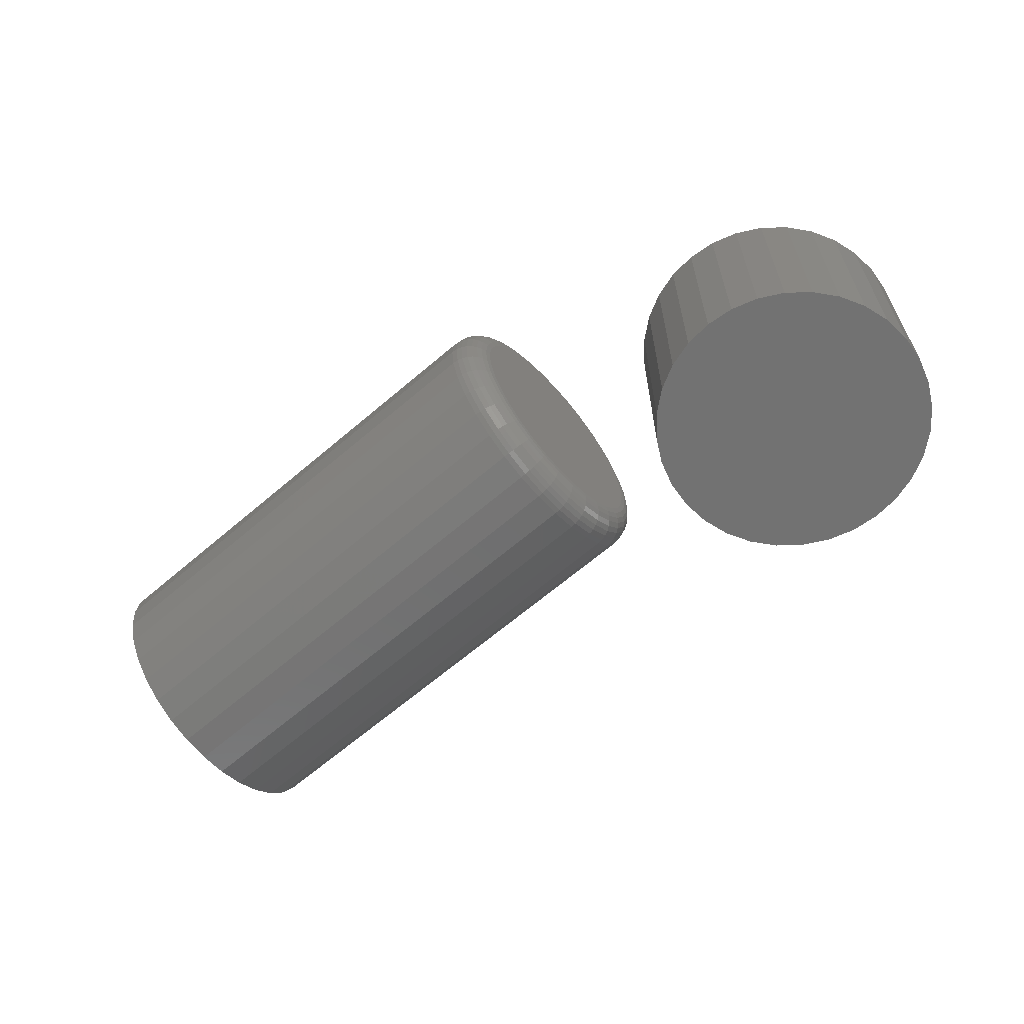
<metadata>
{"format":"stl","ext":"stl","renderer":"f3d","projection":"perspective","resolution":1024,"background":"white","views":[{"elev":-64.3,"azim":40.9,"up":"+Z"}]}
</metadata>
<code>
# stl→obj: 384 verts, 760 faces
v 0.2109 -0.01442 0.4132
v 0.2109 0.02116 0.4132
v 0.2109 0.003372 0.415
v 0.2109 -0.03153 0.408
v 0.2109 0.03827 0.408
v 0.2109 -0.0473 0.3996
v 0.2109 0.05404 0.3996
v 0.2109 -0.06112 0.3883
v 0.2109 0.06786 0.3883
v 0.2109 0.06786 0.2593
v 0.2109 -0.0473 0.2479
v 0.2109 0.05404 0.2479
v 0.2109 -0.03153 0.2395
v 0.2109 0.03827 0.2395
v 0.2109 -0.01442 0.2343
v 0.2109 0.02116 0.2343
v 0.2109 0.003372 0.2326
v 0.2109 0.0792 0.3744
v 0.2109 -0.07246 0.3744
v 0.2109 0.08763 0.3587
v 0.2109 -0.08089 0.3587
v 0.2109 0.09282 0.3416
v 0.2109 -0.08608 0.3416
v 0.2109 0.09457 0.3238
v 0.2109 -0.08783 0.3238
v 0.2109 0.09282 0.306
v 0.2109 -0.08608 0.306
v 0.2109 0.08763 0.2889
v 0.2109 -0.08089 0.2889
v 0.2109 0.0792 0.2731
v 0.2109 -0.07246 0.2731
v 0.2109 -0.06112 0.2593
v -0.2109 0.118 0.3238
v 0.1875 0.118 0.3238
v -0.2109 0.1158 0.3014
v 0.1875 0.1158 0.3014
v -0.2109 0.1093 0.2799
v 0.1875 0.1093 0.2799
v -0.2109 0.09869 0.2601
v 0.1875 0.09869 0.2601
v -0.2109 0.08443 0.2427
v 0.1875 0.08443 0.2427
v -0.2109 0.06706 0.2284
v 0.1875 0.06706 0.2284
v -0.2109 0.04724 0.2179
v 0.1875 0.04724 0.2179
v -0.2109 0.02574 0.2113
v 0.1875 0.02574 0.2113
v -0.2109 0.003372 0.2091
v 0.1875 0.003372 0.2091
v -0.2109 -0.01899 0.2113
v 0.1875 -0.01899 0.2113
v -0.2109 -0.0405 0.2179
v 0.1875 -0.0405 0.2179
v -0.2109 -0.06032 0.2284
v 0.1875 -0.06032 0.2284
v -0.2109 -0.07769 0.2427
v 0.1875 -0.07769 0.2427
v -0.2109 -0.09195 0.2601
v 0.1875 -0.09195 0.2601
v -0.2109 -0.1025 0.2799
v 0.1875 -0.1025 0.2799
v -0.2109 -0.1091 0.3014
v 0.1875 -0.1091 0.3014
v -0.2109 -0.1113 0.3238
v 0.1875 -0.1113 0.3238
v -0.2109 -0.1091 0.3461
v 0.1875 -0.1091 0.3461
v -0.2109 -0.1025 0.3676
v 0.1875 -0.1025 0.3676
v -0.2109 -0.09195 0.3875
v 0.1875 -0.09195 0.3875
v -0.2109 -0.07769 0.4048
v 0.1875 -0.07769 0.4048
v -0.2109 -0.06032 0.4191
v 0.1875 -0.06032 0.4191
v -0.2109 -0.0405 0.4297
v 0.1875 -0.0405 0.4297
v -0.2109 -0.01899 0.4362
v 0.1875 -0.01899 0.4362
v -0.2109 0.003372 0.4384
v 0.1875 0.003372 0.4384
v -0.2109 0.02574 0.4362
v 0.1875 0.02574 0.4362
v -0.2109 0.04724 0.4297
v 0.1875 0.04724 0.4297
v -0.2109 0.06706 0.4191
v 0.1875 0.06706 0.4191
v -0.2109 0.08443 0.4048
v 0.1875 0.08443 0.4048
v -0.2109 0.09869 0.3875
v 0.1875 0.09869 0.3875
v -0.2109 0.1093 0.3676
v 0.1875 0.1093 0.3676
v -0.2109 0.1158 0.3461
v 0.1875 0.1158 0.3461
v 0.2105 0.09914 0.3238
v 0.2105 0.0973 0.3051
v 0.2092 0.1035 0.3238
v 0.2092 0.1016 0.3042
v 0.207 0.1076 0.3238
v 0.207 0.1056 0.3034
v 0.2041 0.1111 0.3238
v 0.2041 0.1091 0.3027
v 0.2005 0.1141 0.3238
v 0.2005 0.1119 0.3022
v 0.1965 0.1162 0.3238
v 0.1965 0.1141 0.3017
v 0.1921 0.1176 0.3238
v 0.1921 0.1154 0.3015
v 0.2105 -0.09056 0.3051
v 0.2105 -0.0924 0.3238
v 0.2092 -0.09487 0.3042
v 0.2092 -0.0968 0.3238
v 0.207 -0.09885 0.3034
v 0.207 -0.1009 0.3238
v 0.2041 -0.1023 0.3027
v 0.2041 -0.1044 0.3238
v 0.2005 -0.1052 0.3022
v 0.2005 -0.1073 0.3238
v 0.1965 -0.1073 0.3017
v 0.1965 -0.1095 0.3238
v 0.1921 -0.1086 0.3015
v 0.1921 -0.1108 0.3238
v 0.2105 -0.08511 0.2871
v 0.2092 -0.08917 0.2854
v 0.207 -0.09292 0.2839
v 0.2041 -0.0962 0.2825
v 0.2005 -0.09889 0.2814
v 0.1965 -0.1009 0.2806
v 0.1921 -0.1021 0.2801
v 0.2105 -0.07626 0.2706
v 0.2092 -0.07992 0.2681
v 0.207 -0.08329 0.2659
v 0.2041 -0.08624 0.2639
v 0.2005 -0.08866 0.2623
v 0.1965 -0.09046 0.2611
v 0.1921 -0.09157 0.2603
v 0.2105 -0.06435 0.256
v 0.2092 -0.06746 0.2529
v 0.207 -0.07032 0.2501
v 0.2041 -0.07284 0.2476
v 0.2005 -0.0749 0.2455
v 0.1965 -0.07643 0.244
v 0.1921 -0.07737 0.243
v 0.2105 -0.04984 0.2441
v 0.2092 -0.05228 0.2405
v 0.207 -0.05453 0.2371
v 0.2041 -0.0565 0.2342
v 0.2005 -0.05812 0.2317
v 0.1965 -0.05933 0.2299
v 0.1921 -0.06007 0.2288
v 0.2105 -0.03328 0.2353
v 0.2092 -0.03496 0.2312
v 0.207 -0.03651 0.2275
v 0.2041 -0.03787 0.2242
v 0.2005 -0.03899 0.2215
v 0.1965 -0.03982 0.2195
v 0.1921 -0.04033 0.2183
v 0.2105 -0.01531 0.2298
v 0.2092 -0.01617 0.2255
v 0.207 -0.01696 0.2215
v 0.2041 -0.01765 0.2181
v 0.2005 -0.01822 0.2152
v 0.1965 -0.01865 0.2131
v 0.1921 -0.01891 0.2118
v 0.2105 0.003372 0.228
v 0.2092 0.003372 0.2236
v 0.207 0.003372 0.2195
v 0.2041 0.003372 0.216
v 0.2005 0.003372 0.2131
v 0.1965 0.003372 0.2109
v 0.1921 0.003372 0.2096
v 0.2105 0.02206 0.2298
v 0.2092 0.02291 0.2255
v 0.207 0.0237 0.2215
v 0.2041 0.0244 0.2181
v 0.2005 0.02497 0.2152
v 0.1965 0.02539 0.2131
v 0.1921 0.02565 0.2118
v 0.2105 0.04002 0.2353
v 0.2092 0.04171 0.2312
v 0.207 0.04326 0.2275
v 0.2041 0.04461 0.2242
v 0.2005 0.04573 0.2215
v 0.1965 0.04656 0.2195
v 0.1921 0.04707 0.2183
v 0.2105 0.05658 0.2441
v 0.2092 0.05902 0.2405
v 0.207 0.06127 0.2371
v 0.2041 0.06325 0.2342
v 0.2005 0.06487 0.2317
v 0.1965 0.06607 0.2299
v 0.1921 0.06681 0.2288
v 0.2105 0.07109 0.256
v 0.2092 0.0742 0.2529
v 0.207 0.07707 0.2501
v 0.2041 0.07958 0.2476
v 0.2005 0.08164 0.2455
v 0.1965 0.08317 0.244
v 0.1921 0.08411 0.243
v 0.2105 0.083 0.2706
v 0.2092 0.08666 0.2681
v 0.207 0.09003 0.2659
v 0.2041 0.09298 0.2639
v 0.2005 0.09541 0.2623
v 0.1965 0.09721 0.2611
v 0.1921 0.09832 0.2603
v 0.2105 0.09185 0.2871
v 0.2092 0.09592 0.2854
v 0.207 0.09966 0.2839
v 0.2041 0.1029 0.2825
v 0.2005 0.1056 0.2814
v 0.1965 0.1076 0.2806
v 0.1921 0.1089 0.2801
v 0.2105 -0.09056 0.3425
v 0.2092 -0.09487 0.3433
v 0.207 -0.09885 0.3441
v 0.2041 -0.1023 0.3448
v 0.2005 -0.1052 0.3454
v 0.1965 -0.1073 0.3458
v 0.1921 -0.1086 0.346
v 0.2105 0.0973 0.3425
v 0.2092 0.1016 0.3433
v 0.207 0.1056 0.3441
v 0.2041 0.1091 0.3448
v 0.2005 0.1119 0.3454
v 0.1965 0.1141 0.3458
v 0.1921 0.1154 0.346
v 0.2105 0.09185 0.3604
v 0.2092 0.09592 0.3621
v 0.207 0.09966 0.3637
v 0.2041 0.1029 0.365
v 0.2005 0.1056 0.3661
v 0.1965 0.1076 0.367
v 0.1921 0.1089 0.3675
v 0.2105 0.083 0.377
v 0.2092 0.08666 0.3794
v 0.207 0.09003 0.3817
v 0.2041 0.09298 0.3836
v 0.2005 0.09541 0.3853
v 0.1965 0.09721 0.3865
v 0.1921 0.09832 0.3872
v 0.2105 0.07109 0.3915
v 0.2092 0.0742 0.3946
v 0.207 0.07707 0.3975
v 0.2041 0.07958 0.4
v 0.2005 0.08164 0.402
v 0.1965 0.08317 0.4036
v 0.1921 0.08411 0.4045
v 0.2105 0.05658 0.4034
v 0.2092 0.05902 0.4071
v 0.207 0.06127 0.4104
v 0.2041 0.06325 0.4134
v 0.2005 0.06487 0.4158
v 0.1965 0.06607 0.4176
v 0.1921 0.06681 0.4187
v 0.2105 0.04002 0.4122
v 0.2092 0.04171 0.4163
v 0.207 0.04326 0.4201
v 0.2041 0.04461 0.4233
v 0.2005 0.04573 0.426
v 0.1965 0.04656 0.428
v 0.1921 0.04707 0.4293
v 0.2105 0.02206 0.4177
v 0.2092 0.02291 0.422
v 0.207 0.0237 0.426
v 0.2041 0.0244 0.4295
v 0.2005 0.02497 0.4323
v 0.1965 0.02539 0.4345
v 0.1921 0.02565 0.4358
v 0.2105 0.003372 0.4195
v 0.2092 0.003372 0.4239
v 0.207 0.003372 0.428
v 0.2041 0.003372 0.4315
v 0.2005 0.003372 0.4345
v 0.1965 0.003372 0.4366
v 0.1921 0.003372 0.438
v 0.2105 -0.01531 0.4177
v 0.2092 -0.01617 0.422
v 0.207 -0.01696 0.426
v 0.2041 -0.01765 0.4295
v 0.2005 -0.01822 0.4323
v 0.1965 -0.01865 0.4345
v 0.1921 -0.01891 0.4358
v 0.2105 -0.03328 0.4122
v 0.2092 -0.03496 0.4163
v 0.207 -0.03651 0.4201
v 0.2041 -0.03787 0.4233
v 0.2005 -0.03899 0.426
v 0.1965 -0.03982 0.428
v 0.1921 -0.04033 0.4293
v 0.2105 -0.04984 0.4034
v 0.2092 -0.05228 0.4071
v 0.207 -0.05453 0.4104
v 0.2041 -0.0565 0.4134
v 0.2005 -0.05812 0.4158
v 0.1965 -0.05933 0.4176
v 0.1921 -0.06007 0.4187
v 0.2105 -0.06435 0.3915
v 0.2092 -0.06746 0.3946
v 0.207 -0.07032 0.3975
v 0.2041 -0.07284 0.4
v 0.2005 -0.0749 0.402
v 0.1965 -0.07643 0.4036
v 0.1921 -0.07737 0.4045
v 0.2105 -0.07626 0.377
v 0.2092 -0.07992 0.3794
v 0.207 -0.08329 0.3817
v 0.2041 -0.08624 0.3836
v 0.2005 -0.08866 0.3853
v 0.1965 -0.09046 0.3865
v 0.1921 -0.09157 0.3872
v 0.2105 -0.08511 0.3604
v 0.2092 -0.08917 0.3621
v 0.207 -0.09292 0.3637
v 0.2041 -0.0962 0.365
v 0.2005 -0.09889 0.3661
v 0.1965 -0.1009 0.367
v 0.1921 -0.1021 0.3675
v 0.4078 0.09998 0.1484
v 0.4465 0.09998 0.1484
v 0.4271 0.1019 0.1484
v 0.3891 0.09433 0.1484
v 0.4652 0.09433 0.1484
v 0.3719 0.08515 0.1484
v 0.4823 0.08515 0.1484
v 0.4823 -0.08005 0.1484
v 0.3891 -0.08923 0.1484
v 0.4652 -0.08923 0.1484
v 0.4078 -0.09488 0.1484
v 0.4465 -0.09488 0.1484
v 0.4271 -0.09679 0.1484
v 0.4974 0.07279 0.1484
v 0.3569 0.07279 0.1484
v 0.5097 0.05774 0.1484
v 0.3445 0.05774 0.1484
v 0.5189 0.04057 0.1484
v 0.3354 0.04057 0.1484
v 0.5246 0.02193 0.1484
v 0.3297 0.02193 0.1484
v 0.5265 0.002549 0.1484
v 0.3278 0.002549 0.1484
v 0.5246 -0.01683 0.1484
v 0.3297 -0.01683 0.1484
v 0.5189 -0.03547 0.1484
v 0.3354 -0.03547 0.1484
v 0.5097 -0.05264 0.1484
v 0.3445 -0.05264 0.1484
v 0.4974 -0.0677 0.1484
v 0.3569 -0.0677 0.1484
v 0.3719 -0.08005 0.1484
v 0.4271 0.1019 0
v 0.4465 0.09998 0
v 0.4078 0.09998 0
v 0.3891 0.09433 0
v 0.4652 0.09433 0
v 0.3719 0.08515 0
v 0.4823 0.08515 0
v 0.4652 -0.08923 0
v 0.3891 -0.08923 0
v 0.4823 -0.08005 0
v 0.4078 -0.09488 0
v 0.4465 -0.09488 0
v 0.4271 -0.09679 0
v 0.3719 -0.08005 0
v 0.3569 -0.0677 0
v 0.4974 -0.0677 0
v 0.3445 -0.05264 0
v 0.5097 -0.05264 0
v 0.3354 -0.03547 0
v 0.5189 -0.03547 0
v 0.3297 -0.01683 0
v 0.5246 -0.01683 0
v 0.3278 0.002549 0
v 0.5265 0.002549 0
v 0.3297 0.02193 0
v 0.5246 0.02193 0
v 0.3354 0.04057 0
v 0.5189 0.04057 0
v 0.3445 0.05774 0
v 0.5097 0.05774 0
v 0.3569 0.07279 0
v 0.4974 0.07279 0
f 1 2 3
f 2 1 4
f 2 4 5
f 5 4 6
f 5 6 7
f 7 6 8
f 7 8 9
f 10 11 12
f 12 11 13
f 12 13 14
f 14 13 15
f 14 15 16
f 16 15 17
f 9 8 18
f 18 8 19
f 18 19 20
f 20 19 21
f 20 21 22
f 22 21 23
f 22 23 24
f 24 23 25
f 24 25 26
f 26 25 27
f 26 27 28
f 28 27 29
f 28 29 30
f 30 29 31
f 30 31 10
f 10 31 32
f 10 32 11
f 33 34 35
f 35 34 36
f 35 36 37
f 37 36 38
f 37 38 39
f 39 38 40
f 39 40 41
f 41 40 42
f 41 42 43
f 43 42 44
f 43 44 45
f 45 44 46
f 45 46 47
f 47 46 48
f 47 48 49
f 49 48 50
f 49 50 51
f 51 50 52
f 51 52 53
f 53 52 54
f 53 54 55
f 55 54 56
f 55 56 57
f 57 56 58
f 57 58 59
f 59 58 60
f 59 60 61
f 61 60 62
f 61 62 63
f 63 62 64
f 63 64 65
f 65 64 66
f 65 66 67
f 67 66 68
f 67 68 69
f 69 68 70
f 69 70 71
f 71 70 72
f 71 72 73
f 73 72 74
f 73 74 75
f 75 74 76
f 75 76 77
f 77 76 78
f 77 78 79
f 79 78 80
f 79 80 81
f 81 80 82
f 81 82 83
f 83 82 84
f 83 84 85
f 85 84 86
f 85 86 87
f 87 86 88
f 87 88 89
f 89 88 90
f 89 90 91
f 91 90 92
f 91 92 93
f 93 92 94
f 93 94 95
f 95 94 96
f 95 96 33
f 33 96 34
f 24 26 97
f 97 26 98
f 97 98 99
f 99 98 100
f 99 100 101
f 101 100 102
f 101 102 103
f 103 102 104
f 103 104 105
f 105 104 106
f 105 106 107
f 107 106 108
f 107 108 109
f 109 108 110
f 109 110 34
f 34 110 36
f 27 25 111
f 111 25 112
f 111 112 113
f 113 112 114
f 113 114 115
f 115 114 116
f 115 116 117
f 117 116 118
f 117 118 119
f 119 118 120
f 119 120 121
f 121 120 122
f 121 122 123
f 123 122 124
f 123 124 64
f 64 124 66
f 29 27 125
f 125 27 111
f 125 111 126
f 126 111 113
f 126 113 127
f 127 113 115
f 127 115 128
f 128 115 117
f 128 117 129
f 129 117 119
f 129 119 130
f 130 119 121
f 130 121 131
f 131 121 123
f 131 123 62
f 62 123 64
f 31 29 132
f 132 29 125
f 132 125 133
f 133 125 126
f 133 126 134
f 134 126 127
f 134 127 135
f 135 127 128
f 135 128 136
f 136 128 129
f 136 129 137
f 137 129 130
f 137 130 138
f 138 130 131
f 138 131 60
f 60 131 62
f 32 31 139
f 139 31 132
f 139 132 140
f 140 132 133
f 140 133 141
f 141 133 134
f 141 134 142
f 142 134 135
f 142 135 143
f 143 135 136
f 143 136 144
f 144 136 137
f 144 137 145
f 145 137 138
f 145 138 58
f 58 138 60
f 11 32 146
f 146 32 139
f 146 139 147
f 147 139 140
f 147 140 148
f 148 140 141
f 148 141 149
f 149 141 142
f 149 142 150
f 150 142 143
f 150 143 151
f 151 143 144
f 151 144 152
f 152 144 145
f 152 145 56
f 56 145 58
f 13 11 153
f 153 11 146
f 153 146 154
f 154 146 147
f 154 147 155
f 155 147 148
f 155 148 156
f 156 148 149
f 156 149 157
f 157 149 150
f 157 150 158
f 158 150 151
f 158 151 159
f 159 151 152
f 159 152 54
f 54 152 56
f 15 13 160
f 160 13 153
f 160 153 161
f 161 153 154
f 161 154 162
f 162 154 155
f 162 155 163
f 163 155 156
f 163 156 164
f 164 156 157
f 164 157 165
f 165 157 158
f 165 158 166
f 166 158 159
f 166 159 52
f 52 159 54
f 17 15 167
f 167 15 160
f 167 160 168
f 168 160 161
f 168 161 169
f 169 161 162
f 169 162 170
f 170 162 163
f 170 163 171
f 171 163 164
f 171 164 172
f 172 164 165
f 172 165 173
f 173 165 166
f 173 166 50
f 50 166 52
f 16 17 174
f 174 17 167
f 174 167 175
f 175 167 168
f 175 168 176
f 176 168 169
f 176 169 177
f 177 169 170
f 177 170 178
f 178 170 171
f 178 171 179
f 179 171 172
f 179 172 180
f 180 172 173
f 180 173 48
f 48 173 50
f 14 16 181
f 181 16 174
f 181 174 182
f 182 174 175
f 182 175 183
f 183 175 176
f 183 176 184
f 184 176 177
f 184 177 185
f 185 177 178
f 185 178 186
f 186 178 179
f 186 179 187
f 187 179 180
f 187 180 46
f 46 180 48
f 12 14 188
f 188 14 181
f 188 181 189
f 189 181 182
f 189 182 190
f 190 182 183
f 190 183 191
f 191 183 184
f 191 184 192
f 192 184 185
f 192 185 193
f 193 185 186
f 193 186 194
f 194 186 187
f 194 187 44
f 44 187 46
f 10 12 195
f 195 12 188
f 195 188 196
f 196 188 189
f 196 189 197
f 197 189 190
f 197 190 198
f 198 190 191
f 198 191 199
f 199 191 192
f 199 192 200
f 200 192 193
f 200 193 201
f 201 193 194
f 201 194 42
f 42 194 44
f 30 10 202
f 202 10 195
f 202 195 203
f 203 195 196
f 203 196 204
f 204 196 197
f 204 197 205
f 205 197 198
f 205 198 206
f 206 198 199
f 206 199 207
f 207 199 200
f 207 200 208
f 208 200 201
f 208 201 40
f 40 201 42
f 28 30 209
f 209 30 202
f 209 202 210
f 210 202 203
f 210 203 211
f 211 203 204
f 211 204 212
f 212 204 205
f 212 205 213
f 213 205 206
f 213 206 214
f 214 206 207
f 214 207 215
f 215 207 208
f 215 208 38
f 38 208 40
f 26 28 98
f 98 28 209
f 98 209 100
f 100 209 210
f 100 210 102
f 102 210 211
f 102 211 104
f 104 211 212
f 104 212 106
f 106 212 213
f 106 213 108
f 108 213 214
f 108 214 110
f 110 214 215
f 110 215 36
f 36 215 38
f 25 23 112
f 112 23 216
f 112 216 114
f 114 216 217
f 114 217 116
f 116 217 218
f 116 218 118
f 118 218 219
f 118 219 120
f 120 219 220
f 120 220 122
f 122 220 221
f 122 221 124
f 124 221 222
f 124 222 66
f 66 222 68
f 22 24 223
f 223 24 97
f 223 97 224
f 224 97 99
f 224 99 225
f 225 99 101
f 225 101 226
f 226 101 103
f 226 103 227
f 227 103 105
f 227 105 228
f 228 105 107
f 228 107 229
f 229 107 109
f 229 109 96
f 96 109 34
f 20 22 230
f 230 22 223
f 230 223 231
f 231 223 224
f 231 224 232
f 232 224 225
f 232 225 233
f 233 225 226
f 233 226 234
f 234 226 227
f 234 227 235
f 235 227 228
f 235 228 236
f 236 228 229
f 236 229 94
f 94 229 96
f 18 20 237
f 237 20 230
f 237 230 238
f 238 230 231
f 238 231 239
f 239 231 232
f 239 232 240
f 240 232 233
f 240 233 241
f 241 233 234
f 241 234 242
f 242 234 235
f 242 235 243
f 243 235 236
f 243 236 92
f 92 236 94
f 9 18 244
f 244 18 237
f 244 237 245
f 245 237 238
f 245 238 246
f 246 238 239
f 246 239 247
f 247 239 240
f 247 240 248
f 248 240 241
f 248 241 249
f 249 241 242
f 249 242 250
f 250 242 243
f 250 243 90
f 90 243 92
f 7 9 251
f 251 9 244
f 251 244 252
f 252 244 245
f 252 245 253
f 253 245 246
f 253 246 254
f 254 246 247
f 254 247 255
f 255 247 248
f 255 248 256
f 256 248 249
f 256 249 257
f 257 249 250
f 257 250 88
f 88 250 90
f 5 7 258
f 258 7 251
f 258 251 259
f 259 251 252
f 259 252 260
f 260 252 253
f 260 253 261
f 261 253 254
f 261 254 262
f 262 254 255
f 262 255 263
f 263 255 256
f 263 256 264
f 264 256 257
f 264 257 86
f 86 257 88
f 2 5 265
f 265 5 258
f 265 258 266
f 266 258 259
f 266 259 267
f 267 259 260
f 267 260 268
f 268 260 261
f 268 261 269
f 269 261 262
f 269 262 270
f 270 262 263
f 270 263 271
f 271 263 264
f 271 264 84
f 84 264 86
f 3 2 272
f 272 2 265
f 272 265 273
f 273 265 266
f 273 266 274
f 274 266 267
f 274 267 275
f 275 267 268
f 275 268 276
f 276 268 269
f 276 269 277
f 277 269 270
f 277 270 278
f 278 270 271
f 278 271 82
f 82 271 84
f 1 3 279
f 279 3 272
f 279 272 280
f 280 272 273
f 280 273 281
f 281 273 274
f 281 274 282
f 282 274 275
f 282 275 283
f 283 275 276
f 283 276 284
f 284 276 277
f 284 277 285
f 285 277 278
f 285 278 80
f 80 278 82
f 4 1 286
f 286 1 279
f 286 279 287
f 287 279 280
f 287 280 288
f 288 280 281
f 288 281 289
f 289 281 282
f 289 282 290
f 290 282 283
f 290 283 291
f 291 283 284
f 291 284 292
f 292 284 285
f 292 285 78
f 78 285 80
f 6 4 293
f 293 4 286
f 293 286 294
f 294 286 287
f 294 287 295
f 295 287 288
f 295 288 296
f 296 288 289
f 296 289 297
f 297 289 290
f 297 290 298
f 298 290 291
f 298 291 299
f 299 291 292
f 299 292 76
f 76 292 78
f 8 6 300
f 300 6 293
f 300 293 301
f 301 293 294
f 301 294 302
f 302 294 295
f 302 295 303
f 303 295 296
f 303 296 304
f 304 296 297
f 304 297 305
f 305 297 298
f 305 298 306
f 306 298 299
f 306 299 74
f 74 299 76
f 19 8 307
f 307 8 300
f 307 300 308
f 308 300 301
f 308 301 309
f 309 301 302
f 309 302 310
f 310 302 303
f 310 303 311
f 311 303 304
f 311 304 312
f 312 304 305
f 312 305 313
f 313 305 306
f 313 306 72
f 72 306 74
f 21 19 314
f 314 19 307
f 314 307 315
f 315 307 308
f 315 308 316
f 316 308 309
f 316 309 317
f 317 309 310
f 317 310 318
f 318 310 311
f 318 311 319
f 319 311 312
f 319 312 320
f 320 312 313
f 320 313 70
f 70 313 72
f 23 21 216
f 216 21 314
f 216 314 217
f 217 314 315
f 217 315 218
f 218 315 316
f 218 316 219
f 219 316 317
f 219 317 220
f 220 317 318
f 220 318 221
f 221 318 319
f 221 319 222
f 222 319 320
f 222 320 68
f 68 320 70
f 81 83 79
f 77 79 83
f 85 77 83
f 75 77 85
f 87 75 85
f 45 53 43
f 51 53 45
f 47 51 45
f 49 51 47
f 53 55 43
f 43 55 57
f 43 57 41
f 41 57 59
f 41 59 39
f 39 59 61
f 39 61 37
f 37 61 63
f 37 63 35
f 35 63 65
f 35 65 33
f 33 65 67
f 33 67 95
f 95 67 69
f 95 69 93
f 93 69 71
f 93 71 91
f 91 71 73
f 91 73 89
f 89 73 75
f 89 75 87
f 321 322 323
f 322 321 324
f 322 324 325
f 325 324 326
f 325 326 327
f 328 329 330
f 330 329 331
f 330 331 332
f 332 331 333
f 327 326 334
f 334 326 335
f 334 335 336
f 336 335 337
f 336 337 338
f 338 337 339
f 338 339 340
f 340 339 341
f 340 341 342
f 342 341 343
f 342 343 344
f 344 343 345
f 344 345 346
f 346 345 347
f 346 347 348
f 348 347 349
f 348 349 350
f 350 349 351
f 350 351 328
f 328 351 352
f 328 352 329
f 353 354 355
f 356 355 354
f 357 356 354
f 358 356 357
f 359 358 357
f 360 361 362
f 363 361 360
f 364 363 360
f 365 363 364
f 361 366 362
f 362 366 367
f 362 367 368
f 368 367 369
f 368 369 370
f 370 369 371
f 370 371 372
f 372 371 373
f 372 373 374
f 374 373 375
f 374 375 376
f 376 375 377
f 376 377 378
f 378 377 379
f 378 379 380
f 380 379 381
f 380 381 382
f 382 381 383
f 382 383 384
f 384 383 358
f 384 358 359
f 376 342 374
f 374 342 344
f 374 344 372
f 372 344 346
f 372 346 370
f 370 346 348
f 370 348 368
f 368 348 350
f 368 350 362
f 362 350 328
f 362 328 360
f 360 328 330
f 360 330 364
f 364 330 332
f 364 332 365
f 365 332 333
f 365 333 363
f 363 333 331
f 363 331 361
f 361 331 329
f 361 329 366
f 366 329 352
f 366 352 367
f 367 352 351
f 367 351 369
f 369 351 349
f 369 349 371
f 371 349 347
f 371 347 373
f 373 347 345
f 373 345 375
f 375 345 343
f 375 343 377
f 377 343 341
f 377 341 379
f 379 341 339
f 379 339 381
f 381 339 337
f 381 337 383
f 383 337 335
f 383 335 358
f 358 335 326
f 358 326 356
f 356 326 324
f 356 324 355
f 355 324 321
f 355 321 353
f 353 321 323
f 353 323 354
f 354 323 322
f 354 322 357
f 357 322 325
f 357 325 359
f 359 325 327
f 359 327 384
f 384 327 334
f 384 334 382
f 382 334 336
f 382 336 380
f 380 336 338
f 380 338 378
f 378 338 340
f 378 340 376
f 376 340 342

</code>
